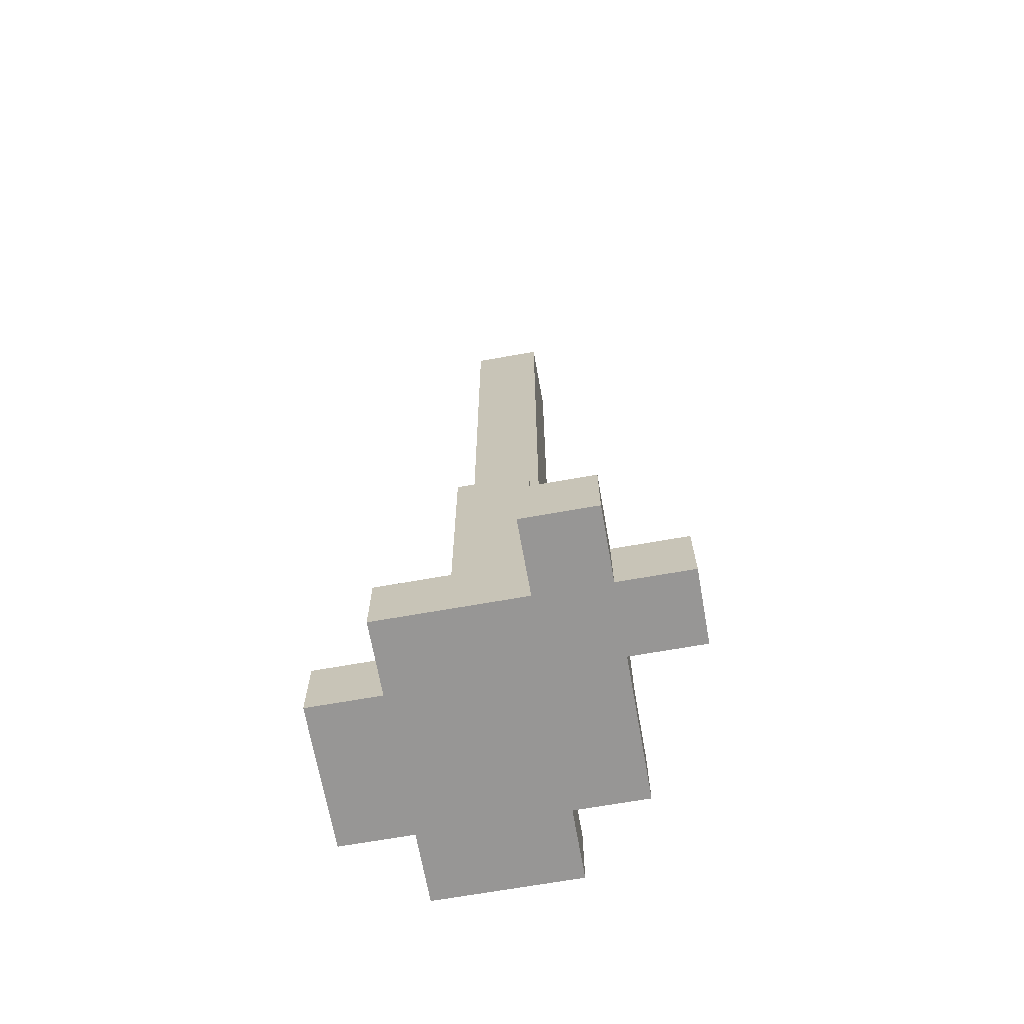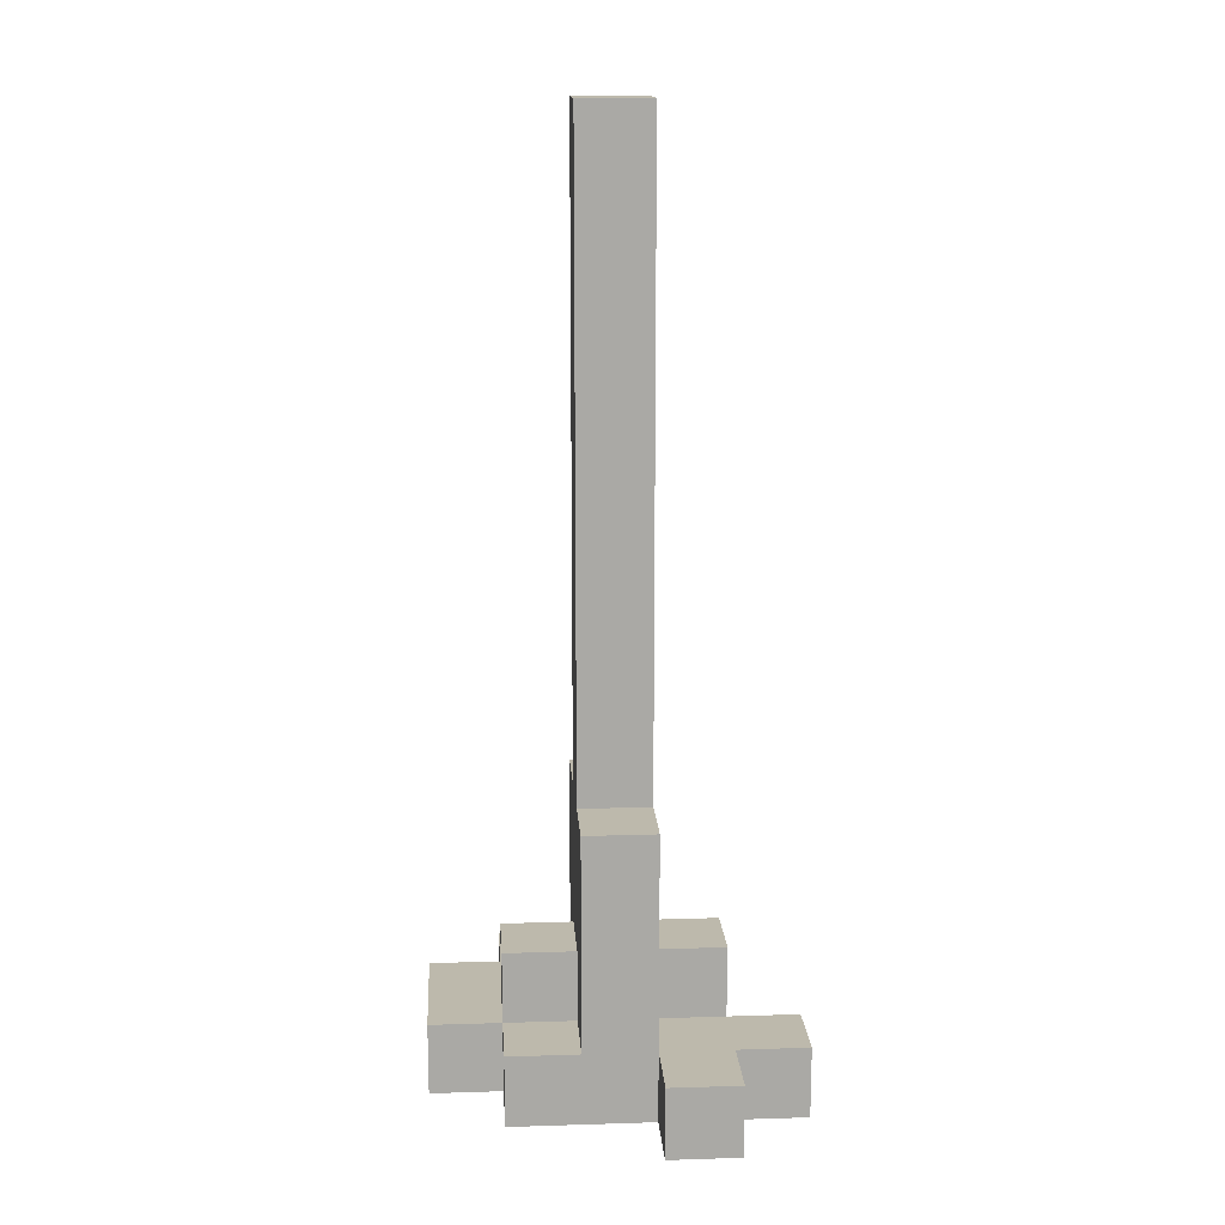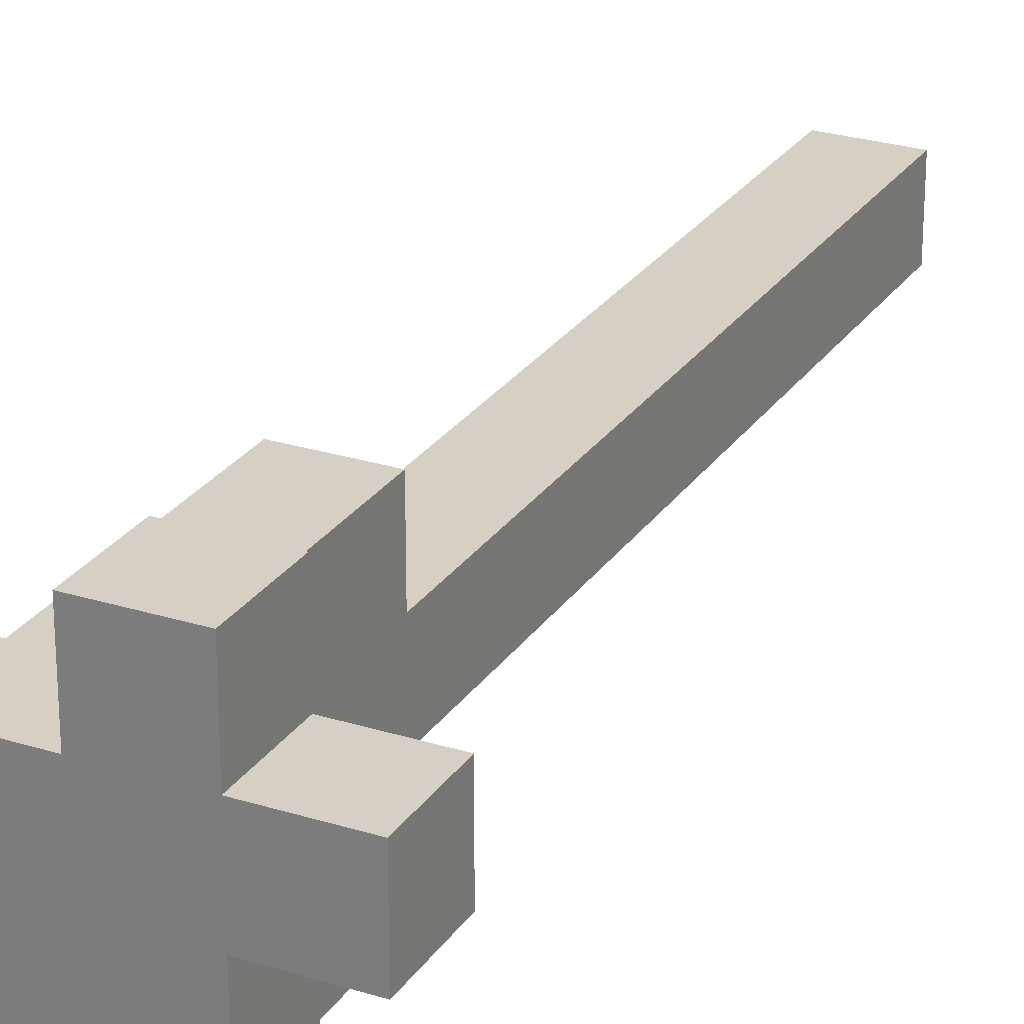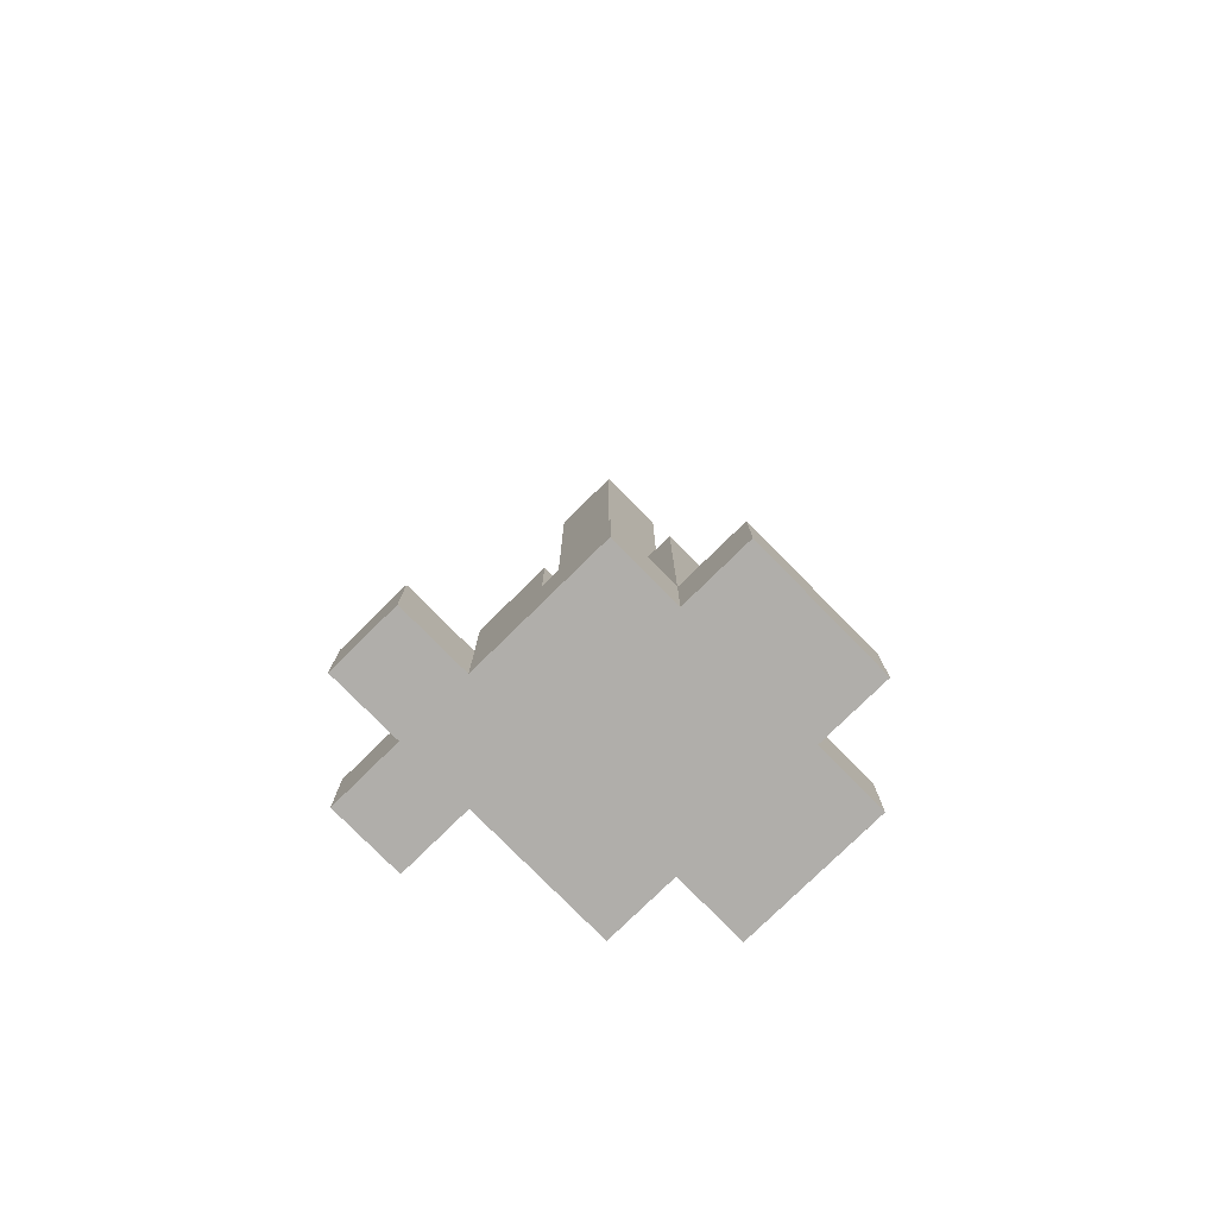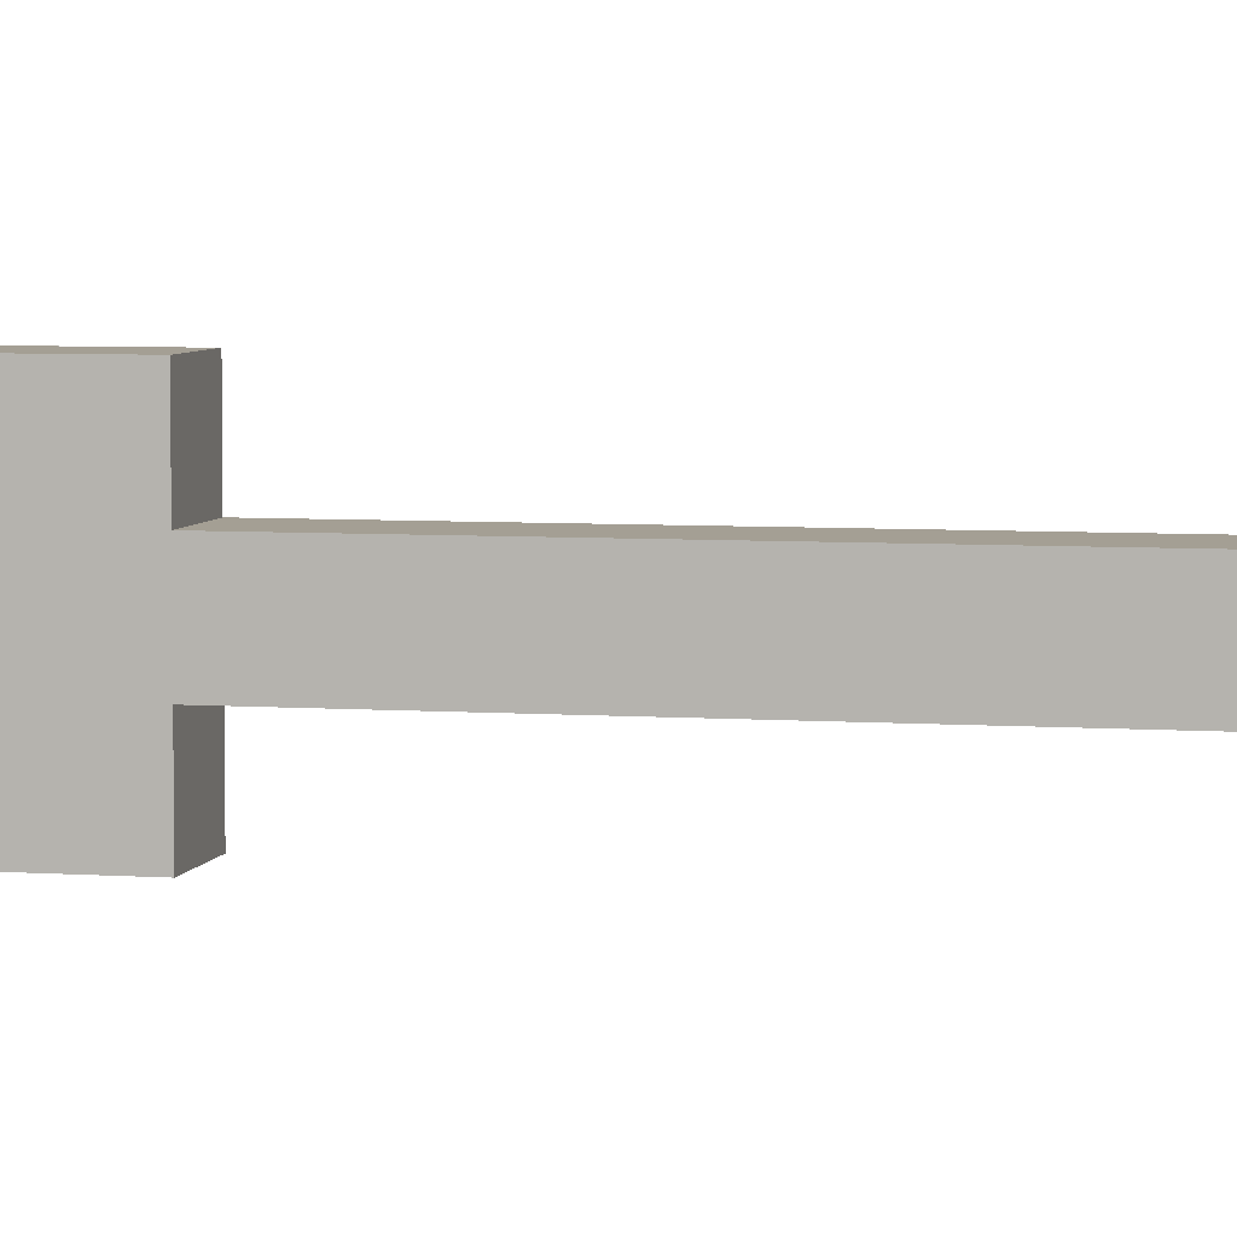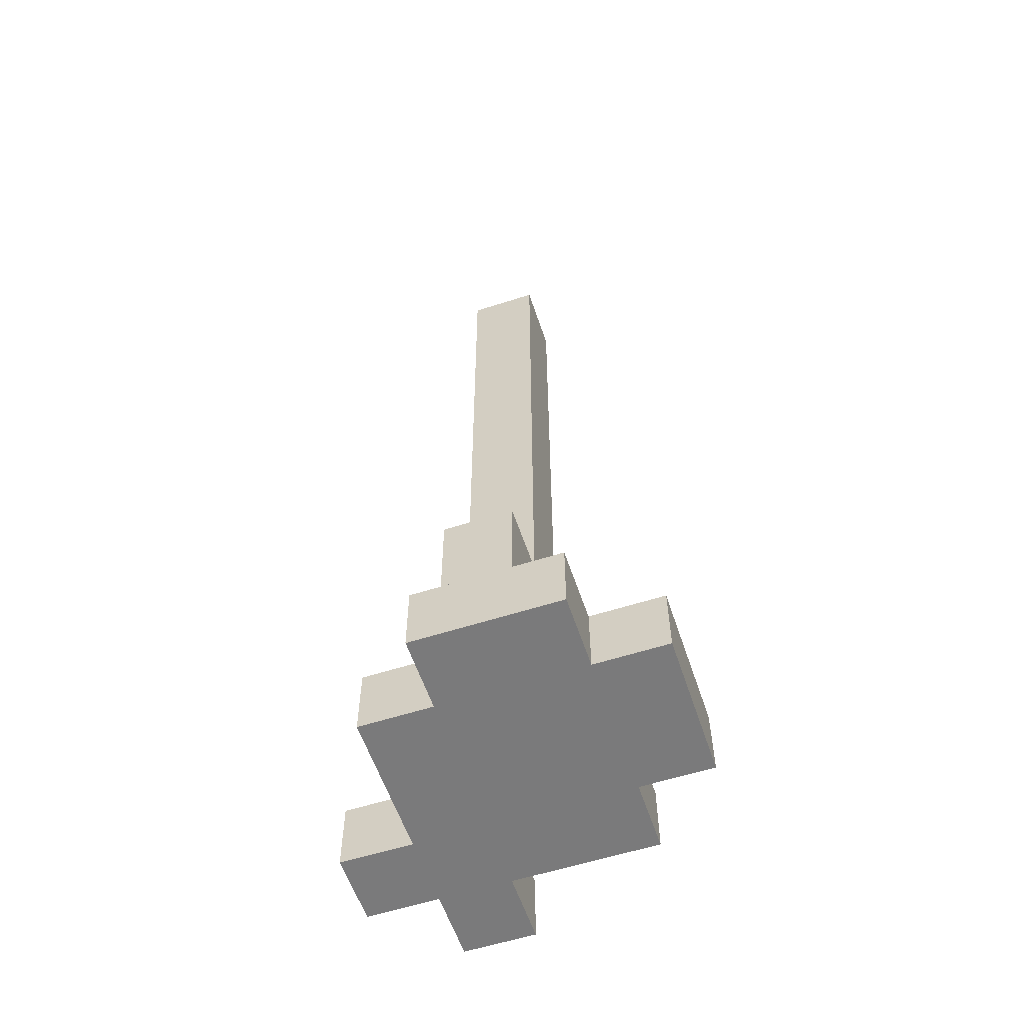
<metadata>
{"format":"obj","ext":"obj","renderer":"f3d","projection":"perspective","resolution":1024,"background":"white","views":[{"elev":-67.9,"azim":10.1,"up":"+Y"},{"elev":15.0,"azim":-3.8,"up":"+Y"},{"elev":26.1,"azim":26.4,"up":"+Z"},{"elev":-77.9,"azim":134.5,"up":"+Y"},{"elev":5.5,"azim":102.5,"up":"+Z"},{"elev":-58.1,"azim":-161.6,"up":"+Y"}]}
</metadata>
<code>
o shovel
v 8.4 0 -0.5
v 8.4 0 -0.7
v 8.4 0.1 -0.5
v 8.4 0.1 -0.7
v 8.5 0 -0.4
v 8.5 0 -0.5
v 8.5 0 -0.7
v 8.5 0 -0.8
v 8.5 0.1 -0.4
v 8.5 0.1 -0.5
v 8.5 0.1 -0.6
v 8.5 0.1 -0.7
v 8.5 0.1 -0.8
v 8.5 0.2 -0.5
v 8.5 0.2 -0.6
v 8.6 0.1 -0.4
v 8.6 0.1 -0.5
v 8.6 0.1 -0.6
v 8.6 0.1 -0.7
v 8.6 0.2 -0.5
v 8.6 0.2 -0.6
v 8.6 0.4 -0.4
v 8.6 0.4 -0.5
v 8.6 0.4 -0.6
v 8.6 0.4 -0.7
v 8.6 1.3 -0.5
v 8.6 1.3 -0.6
v 8.7 0 -0.3
v 8.7 0 -0.4
v 8.7 0.1 -0.3
v 8.7 0.1 -0.4
v 8.7 0 -0.7
v 8.7 0 -0.8
v 8.7 0.1 -0.4
v 8.7 0.1 -0.5
v 8.7 0.1 -0.6
v 8.7 0.1 -0.7
v 8.7 0.1 -0.8
v 8.7 0.2 -0.5
v 8.7 0.2 -0.6
v 8.7 0.4 -0.4
v 8.7 0.4 -0.5
v 8.7 0.4 -0.6
v 8.7 0.4 -0.7
v 8.7 1.3 -0.5
v 8.7 1.3 -0.6
v 8.8 0 -0.3
v 8.8 0 -0.4
v 8.8 0 -0.5
v 8.8 0 -0.7
v 8.8 0.1 -0.3
v 8.8 0.1 -0.4
v 8.8 0.1 -0.5
v 8.8 0.1 -0.6
v 8.8 0.1 -0.7
v 8.8 0.2 -0.5
v 8.8 0.2 -0.6
v 8.9 0 -0.4
v 8.9 0 -0.5
v 8.9 0.1 -0.4
v 8.9 0.1 -0.5
v 8.7 0 -0.3
v 8.7 0.1 -0.3
v 8.8 0 -0.3
v 8.8 0.1 -0.3
v 8.5 0 -0.4
v 8.5 0.1 -0.4
v 8.6 0 -0.4
v 8.6 0.1 -0.4
v 8.6 0.4 -0.4
v 8.7 0 -0.4
v 8.7 0.1 -0.4
v 8.7 0.4 -0.4
v 8.8 0 -0.4
v 8.8 0.1 -0.4
v 8.9 0 -0.4
v 8.9 0.1 -0.4
v 8.4 0 -0.5
v 8.4 0.1 -0.5
v 8.5 0 -0.5
v 8.5 0.1 -0.5
v 8.5 0.2 -0.5
v 8.6 0.1 -0.5
v 8.6 0.2 -0.5
v 8.6 0.4 -0.5
v 8.6 1.3 -0.5
v 8.7 0.1 -0.5
v 8.7 0.2 -0.5
v 8.7 0.4 -0.5
v 8.7 1.3 -0.5
v 8.8 0.1 -0.5
v 8.8 0.2 -0.5
v 8.8 0 -0.5
v 8.8 0.1 -0.5
v 8.9 0 -0.5
v 8.9 0.1 -0.5
v 8.5 0.1 -0.6
v 8.5 0.2 -0.6
v 8.6 0.1 -0.6
v 8.6 0.2 -0.6
v 8.6 0.4 -0.6
v 8.6 1.3 -0.6
v 8.7 0.1 -0.6
v 8.7 0.2 -0.6
v 8.7 0.4 -0.6
v 8.7 1.3 -0.6
v 8.8 0.1 -0.6
v 8.8 0.2 -0.6
v 8.4 0 -0.7
v 8.4 0.1 -0.7
v 8.5 0 -0.7
v 8.5 0.1 -0.7
v 8.6 0.1 -0.7
v 8.6 0.4 -0.7
v 8.7 0 -0.7
v 8.7 0.1 -0.7
v 8.7 0.4 -0.7
v 8.8 0 -0.7
v 8.8 0.1 -0.7
v 8.5 0 -0.8
v 8.5 0.1 -0.8
v 8.7 0 -0.8
v 8.7 0.1 -0.8
v 8.7 0 -0.3
v 8.8 0 -0.3
v 8.5 0 -0.4
v 8.6 0 -0.4
v 8.7 0 -0.4
v 8.8 0 -0.4
v 8.9 0 -0.4
v 8.4 0 -0.5
v 8.5 0 -0.5
v 8.8 0 -0.5
v 8.9 0 -0.5
v 8.4 0 -0.7
v 8.5 0 -0.7
v 8.6 0 -0.7
v 8.7 0 -0.7
v 8.8 0 -0.7
v 8.5 0 -0.8
v 8.7 0 -0.8
v 8.7 0.1 -0.3
v 8.8 0.1 -0.3
v 8.5 0.1 -0.4
v 8.6 0.1 -0.4
v 8.7 0.1 -0.4
v 8.8 0.1 -0.4
v 8.9 0.1 -0.4
v 8.4 0.1 -0.5
v 8.5 0.1 -0.5
v 8.6 0.1 -0.5
v 8.7 0.1 -0.5
v 8.8 0.1 -0.5
v 8.9 0.1 -0.5
v 8.5 0.1 -0.6
v 8.6 0.1 -0.6
v 8.7 0.1 -0.6
v 8.8 0.1 -0.6
v 8.4 0.1 -0.7
v 8.5 0.1 -0.7
v 8.6 0.1 -0.7
v 8.7 0.1 -0.7
v 8.8 0.1 -0.7
v 8.5 0.1 -0.8
v 8.7 0.1 -0.8
v 8.5 0.2 -0.5
v 8.6 0.2 -0.5
v 8.7 0.2 -0.5
v 8.8 0.2 -0.5
v 8.5 0.2 -0.6
v 8.6 0.2 -0.6
v 8.7 0.2 -0.6
v 8.8 0.2 -0.6
v 8.6 0.4 -0.4
v 8.7 0.4 -0.4
v 8.6 0.4 -0.5
v 8.7 0.4 -0.5
v 8.6 0.4 -0.6
v 8.7 0.4 -0.6
v 8.6 0.4 -0.7
v 8.7 0.4 -0.7
v 8.6 1.3 -0.5
v 8.7 1.3 -0.5
v 8.6 1.3 -0.6
v 8.7 1.3 -0.6
f 3 2 1
f 4 2 3
f 9 6 5
f 10 6 9
f 12 8 7
f 13 8 12
f 14 11 10
f 15 11 14
f 20 17 16
f 21 19 18
f 22 20 16
f 22 21 20
f 23 21 22
f 24 19 21
f 24 21 23
f 25 19 24
f 26 24 23
f 27 24 26
f 30 29 28
f 31 29 30
f 32 33 37
f 37 33 38
f 34 35 39
f 36 37 40
f 34 39 41
f 39 40 41
f 41 40 42
f 40 37 43
f 42 40 43
f 43 37 44
f 42 43 45
f 45 43 46
f 47 48 51
f 51 48 52
f 49 50 53
f 53 50 54
f 54 50 55
f 53 54 56
f 56 54 57
f 58 59 60
f 60 59 61
f 64 63 62
f 65 63 64
f 68 67 66
f 69 67 68
f 71 69 68
f 71 70 69
f 72 70 71
f 73 70 72
f 76 75 74
f 77 75 76
f 80 79 78
f 81 79 80
f 83 82 81
f 84 82 83
f 89 86 85
f 90 86 89
f 91 88 87
f 92 88 91
f 93 94 95
f 95 94 96
f 97 98 99
f 99 98 100
f 101 102 105
f 105 102 106
f 103 104 107
f 107 104 108
f 109 110 111
f 111 110 112
f 113 114 116
f 116 114 117
f 115 116 118
f 118 116 119
f 120 121 122
f 122 121 123
f 128 125 124
f 129 125 128
f 132 127 126
f 133 130 129
f 133 129 128
f 134 130 133
f 135 132 131
f 136 127 132
f 136 132 135
f 137 128 127
f 137 127 136
f 138 133 128
f 138 128 137
f 139 133 138
f 140 137 136
f 140 138 137
f 141 138 140
f 142 143 146
f 146 143 147
f 144 145 150
f 150 145 151
f 147 148 152
f 146 147 152
f 152 148 153
f 153 148 154
f 149 150 155
f 149 155 159
f 155 156 159
f 159 156 160
f 160 156 161
f 157 158 162
f 162 158 163
f 160 161 164
f 161 162 164
f 164 162 165
f 166 167 170
f 170 167 171
f 168 169 172
f 172 169 173
f 174 175 176
f 176 175 177
f 178 179 180
f 180 179 181
f 182 183 184
f 184 183 185

</code>
